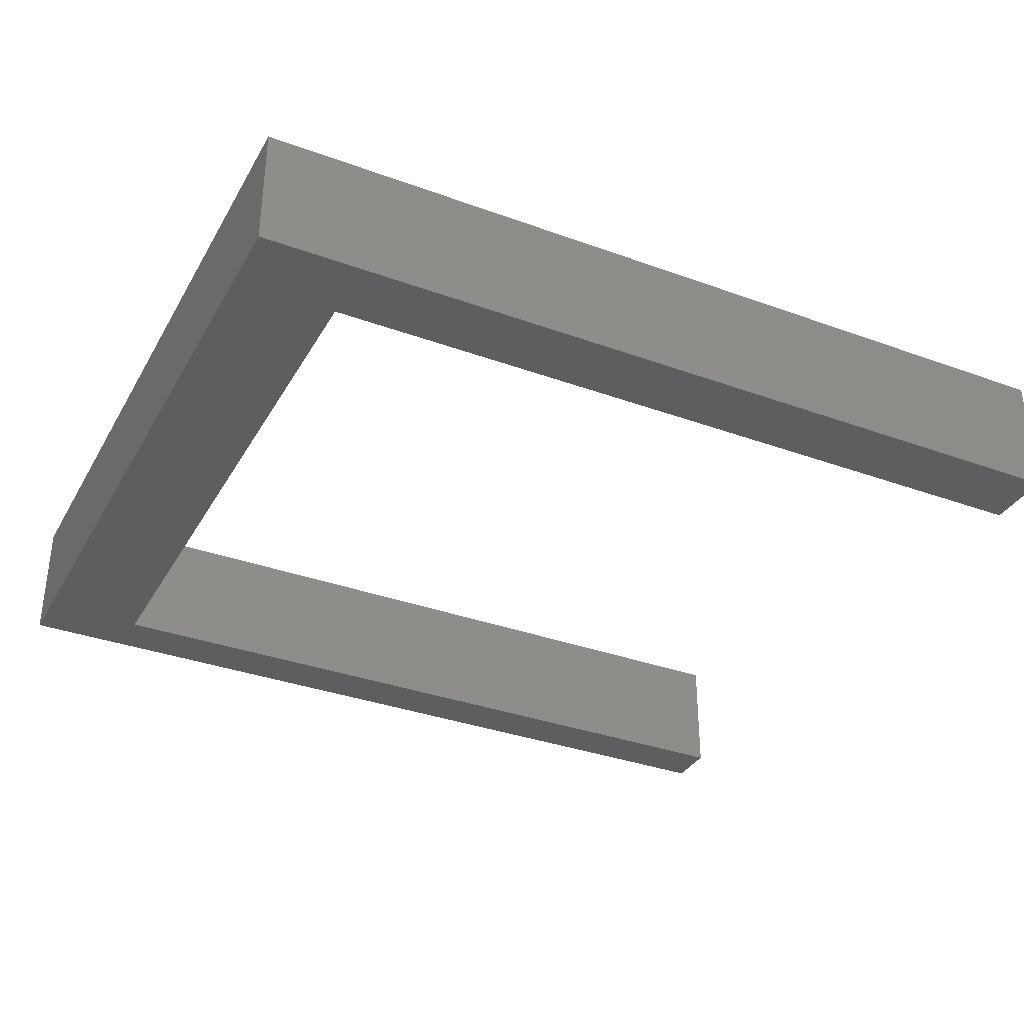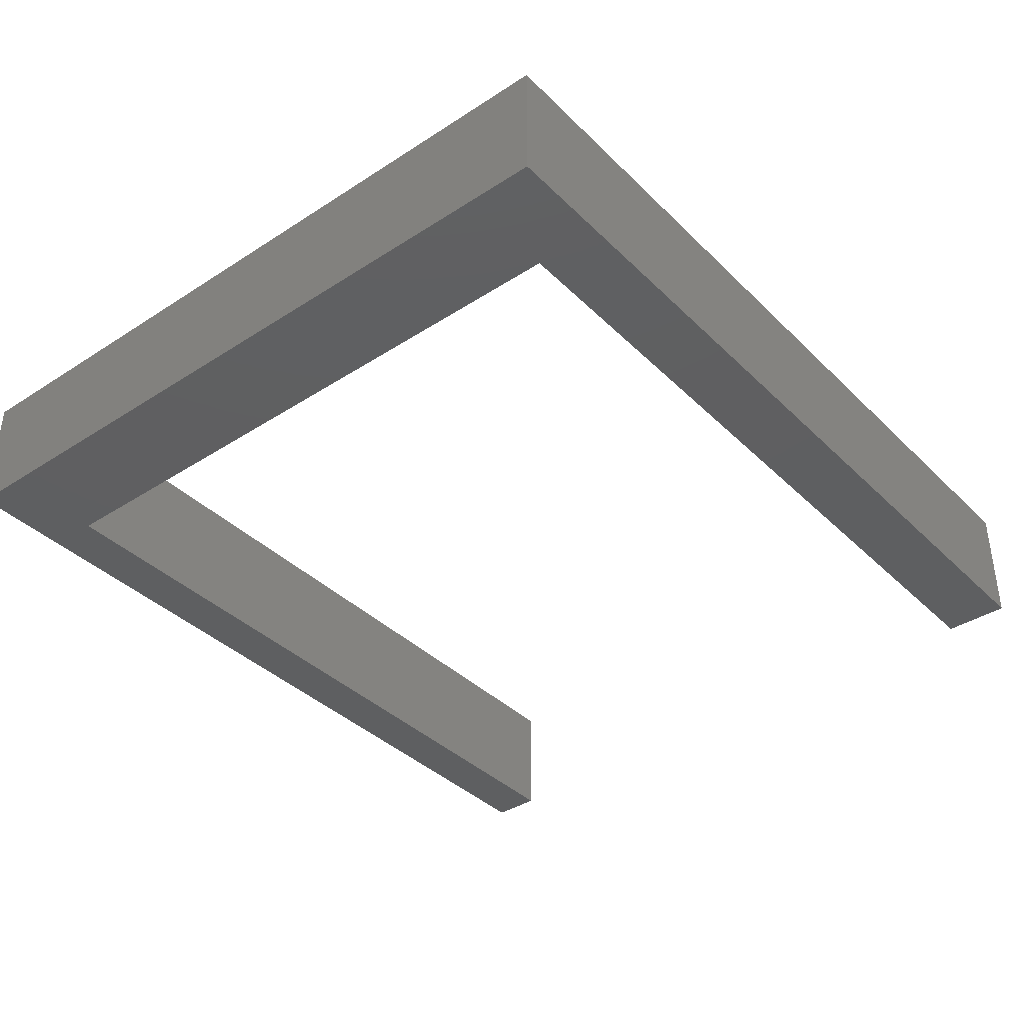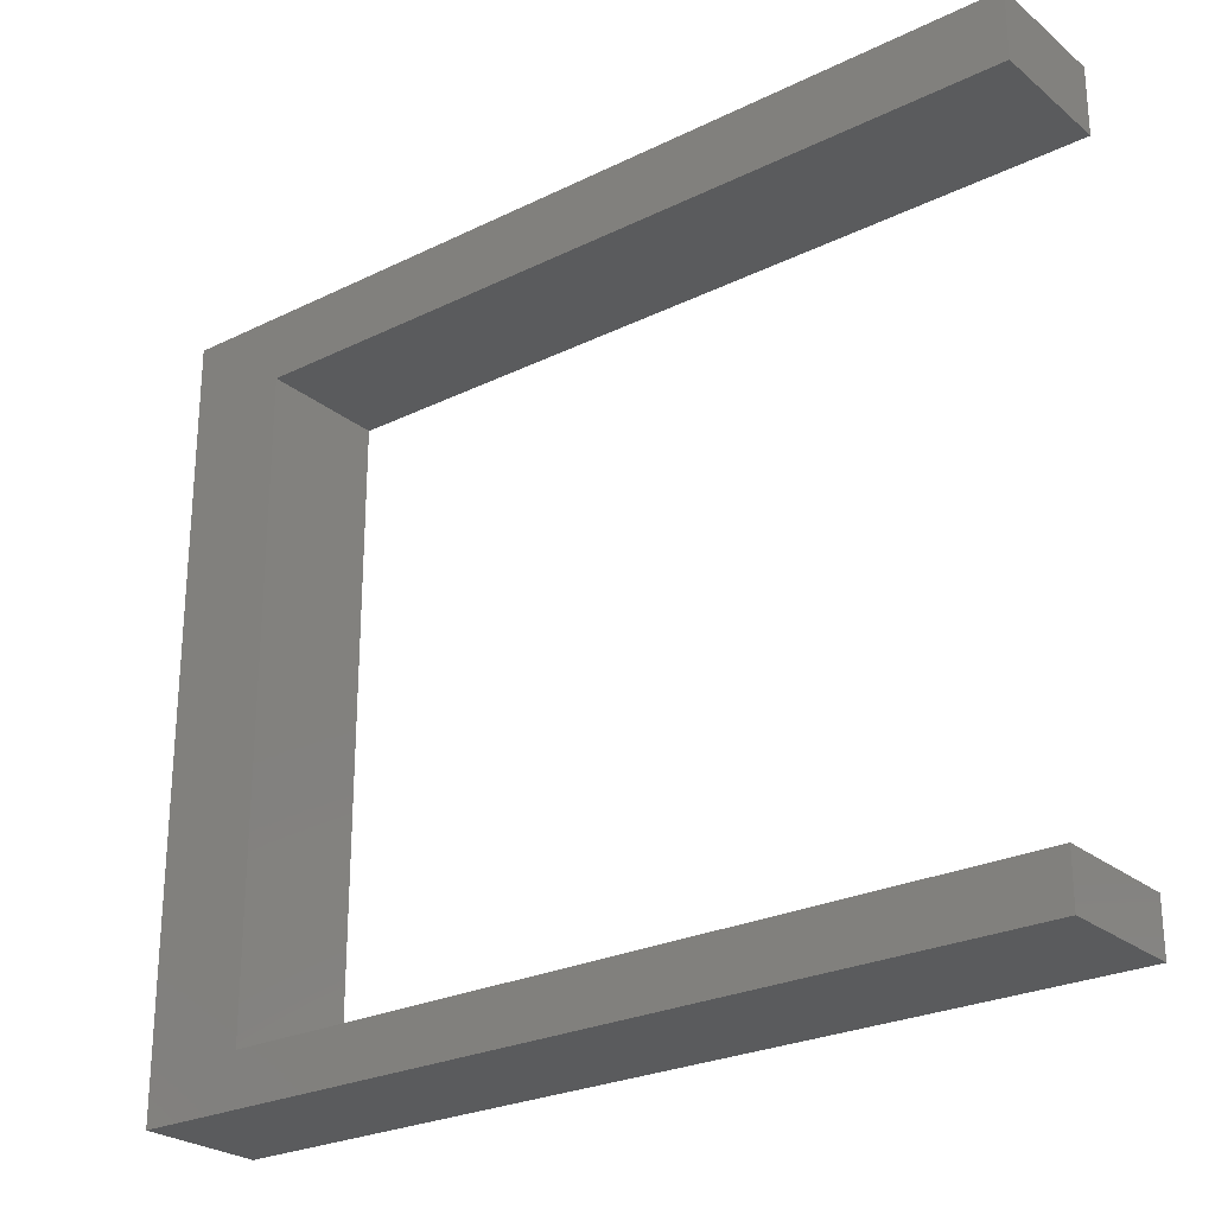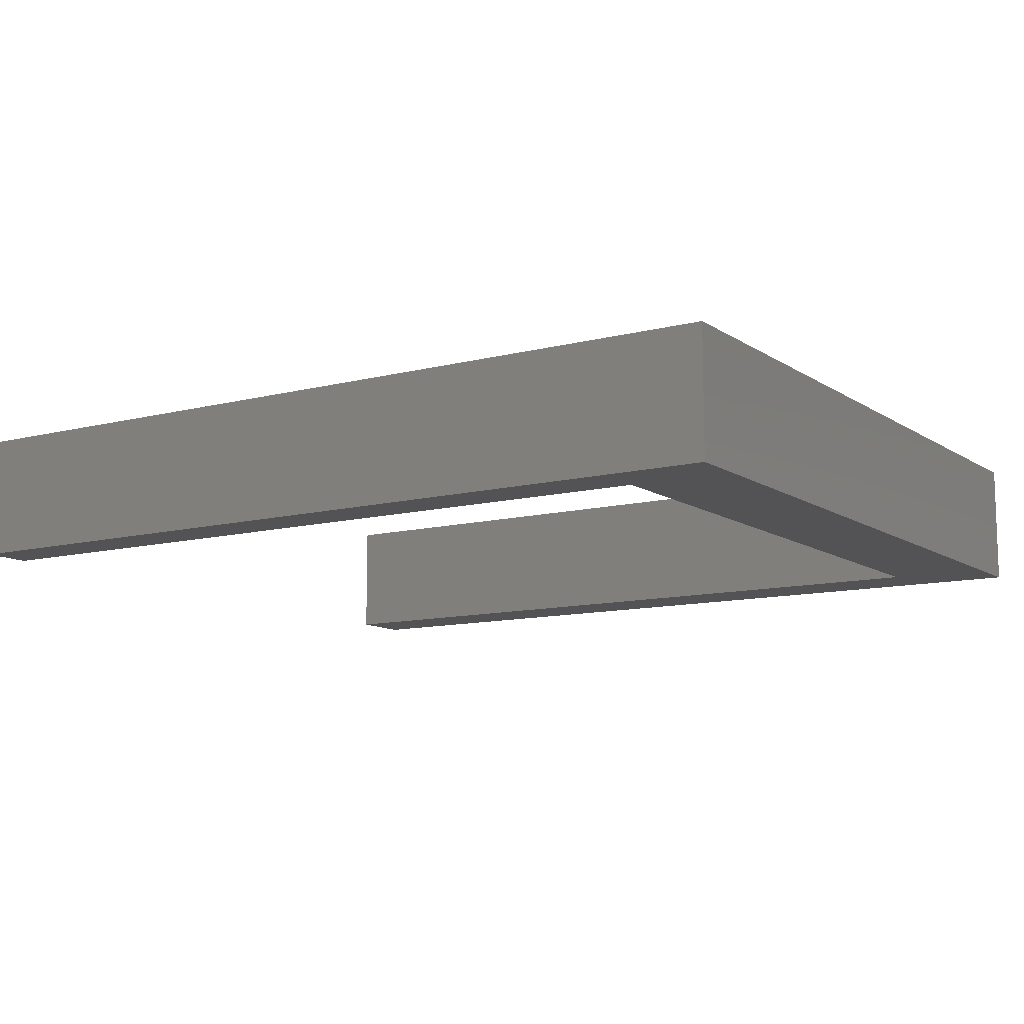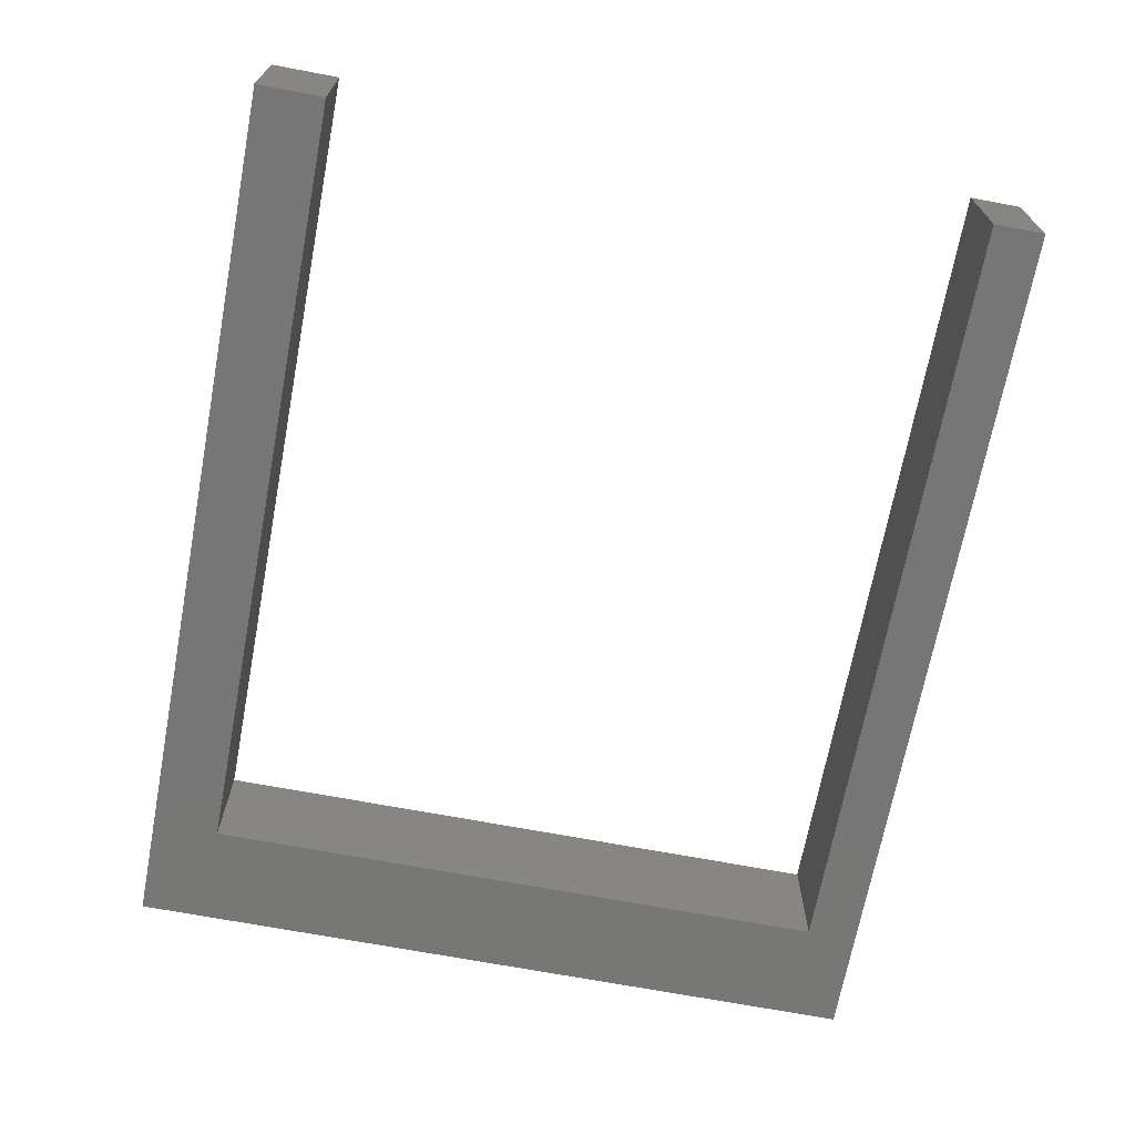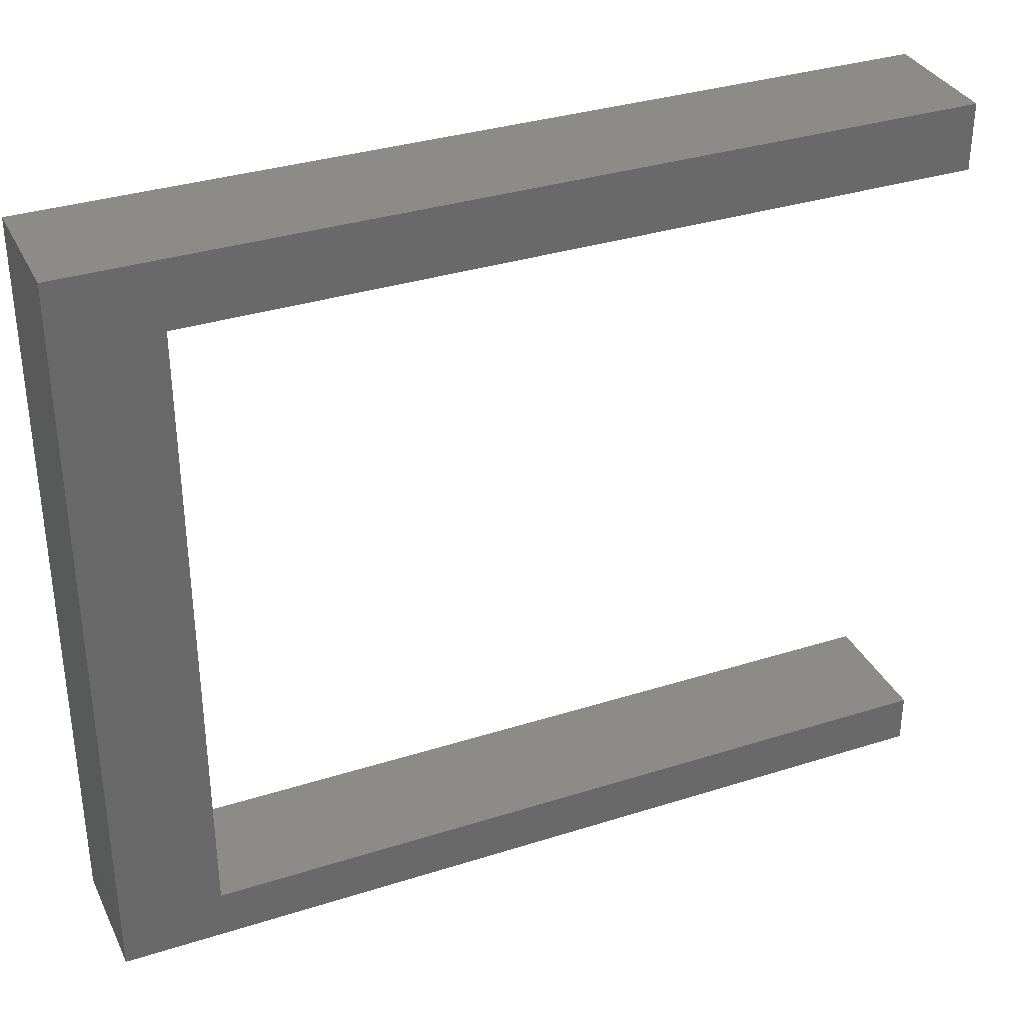
<metadata>
{"format":"stl","ext":"stl","renderer":"f3d","projection":"perspective","resolution":1024,"background":"white","views":[{"elev":-34.4,"azim":153.9,"up":"+Z"},{"elev":-38.2,"azim":129.3,"up":"+Z"},{"elev":-25.6,"azim":-141.9,"up":"+Y"},{"elev":-10.9,"azim":32.7,"up":"+Z"},{"elev":-69.1,"azim":-100.7,"up":"+Z"},{"elev":34.1,"azim":156.8,"up":"+Y"}]}
</metadata>
<code>
# stl→obj: 16 verts, 28 faces
v 19.75 434.7 6.907
v 19.75 430.6 -3.496
v 19.75 430.6 6.907
v 19.75 434.7 -3.496
v 92.4 492.9 -3.496
v 92.4 430.6 6.907
v 92.4 430.6 -3.496
v 92.4 492.9 6.907
v 19.75 492.9 6.907
v 19.75 492.9 -3.496
v 84.06 487.4 6.907
v 84.06 434.7 -3.496
v 84.06 434.7 6.907
v 84.06 487.4 -3.496
v 19.75 487.4 -3.496
v 19.75 487.4 6.907
f 1 2 3
f 2 1 4
f 5 6 7
f 6 5 8
f 9 5 10
f 5 9 8
f 6 2 7
f 2 6 3
f 11 12 13
f 12 11 14
f 11 15 14
f 15 11 16
f 1 12 4
f 12 1 13
f 9 15 16
f 15 9 10
f 5 15 10
f 15 5 14
f 14 5 12
f 12 2 4
f 2 12 7
f 7 12 5
f 6 1 3
f 1 6 13
f 13 6 11
f 11 9 16
f 9 11 8
f 8 11 6

</code>
